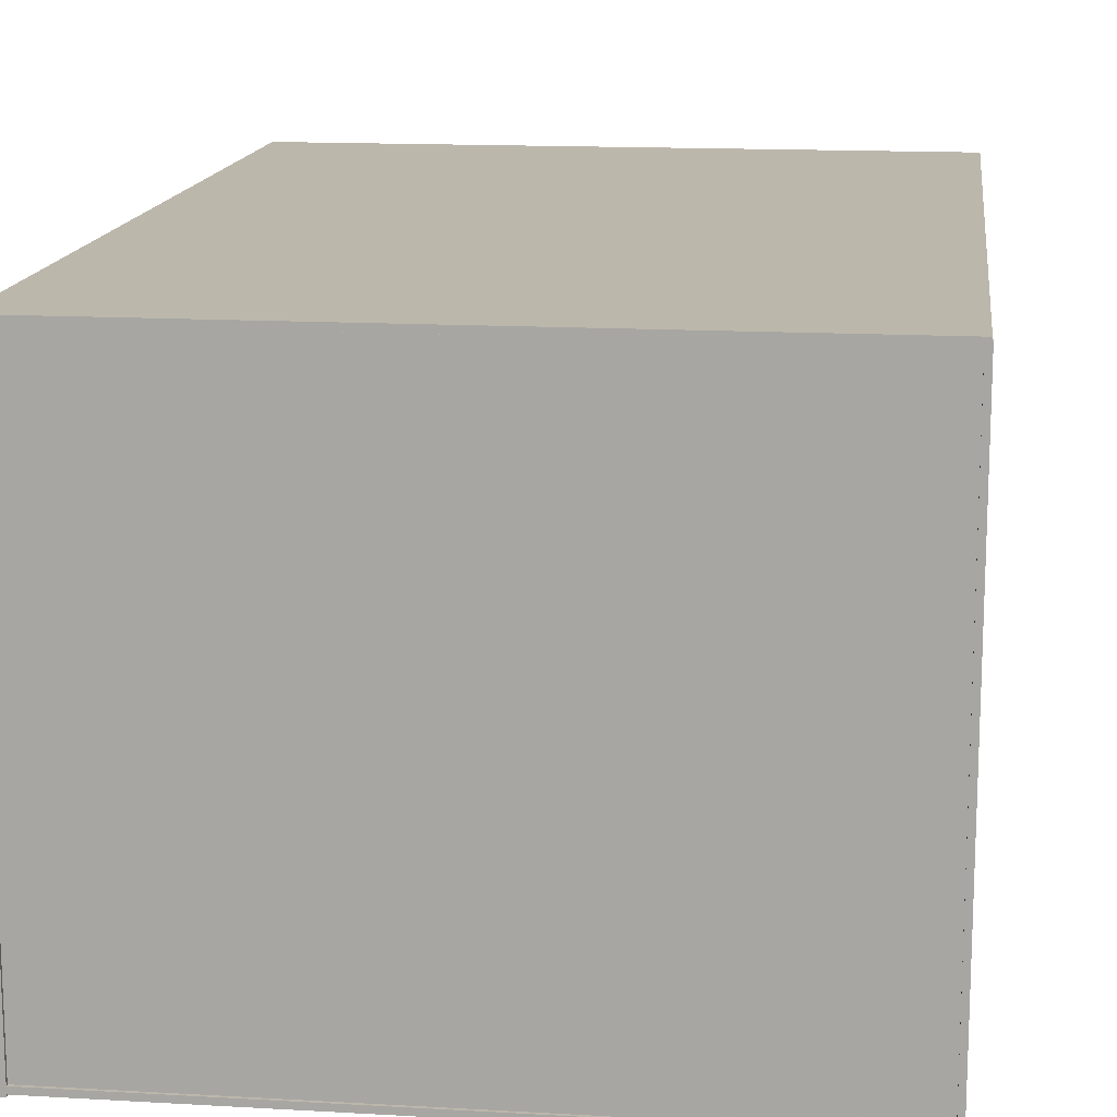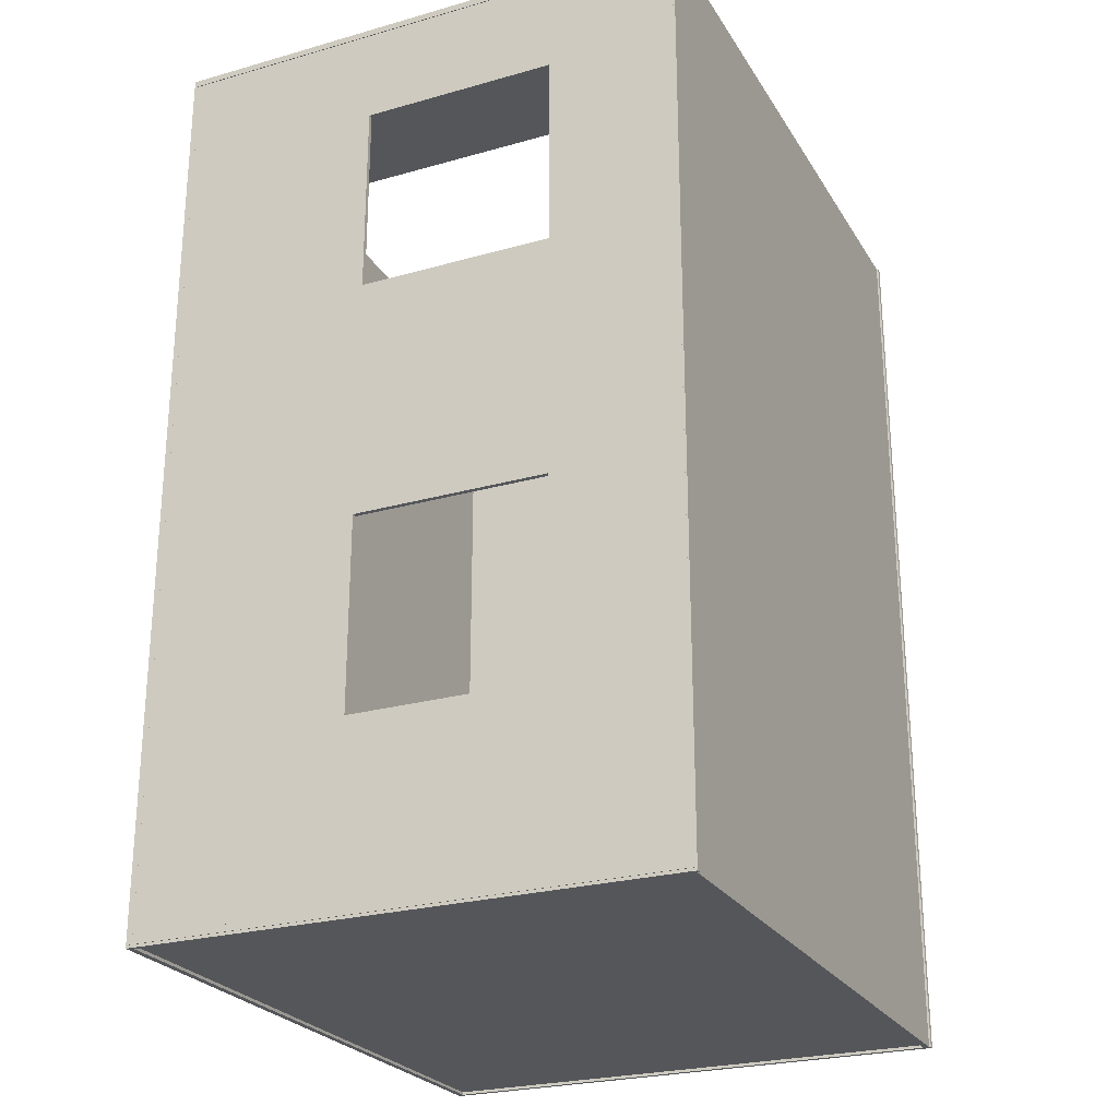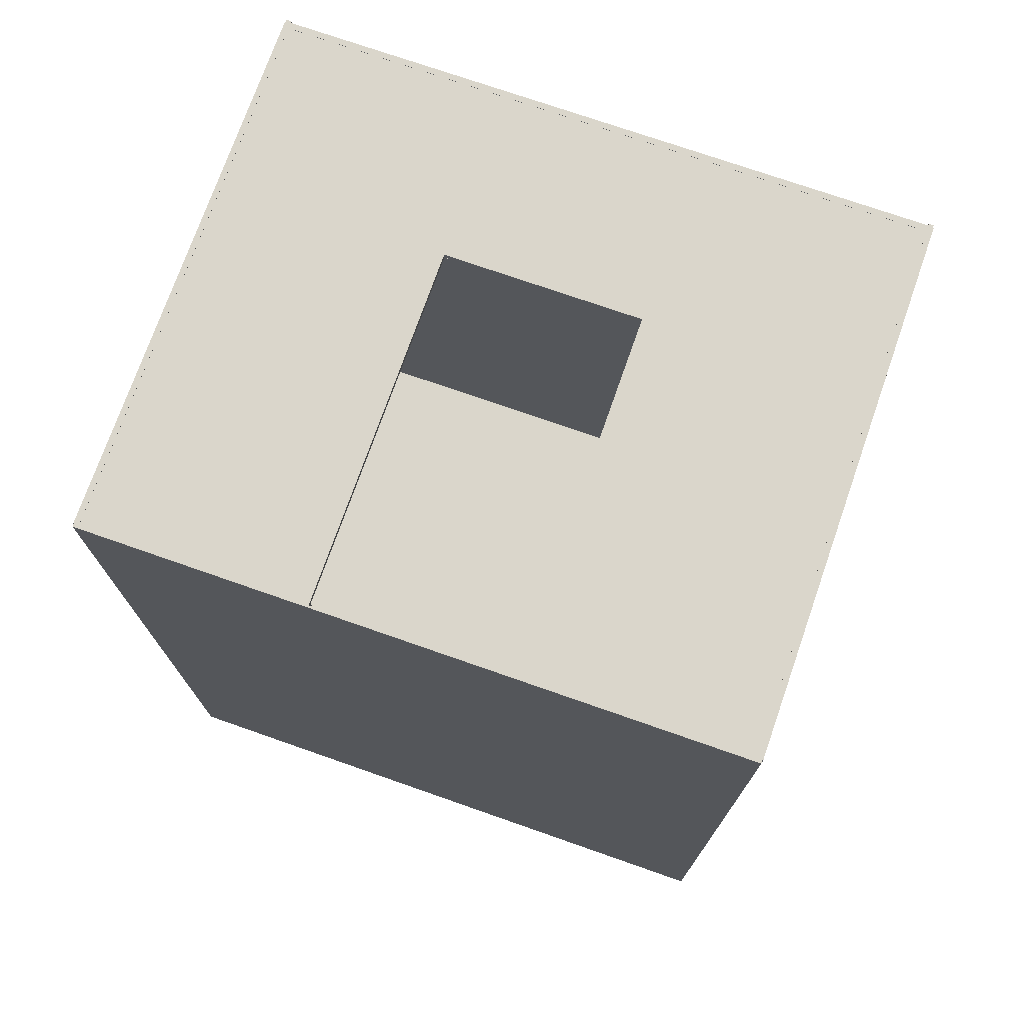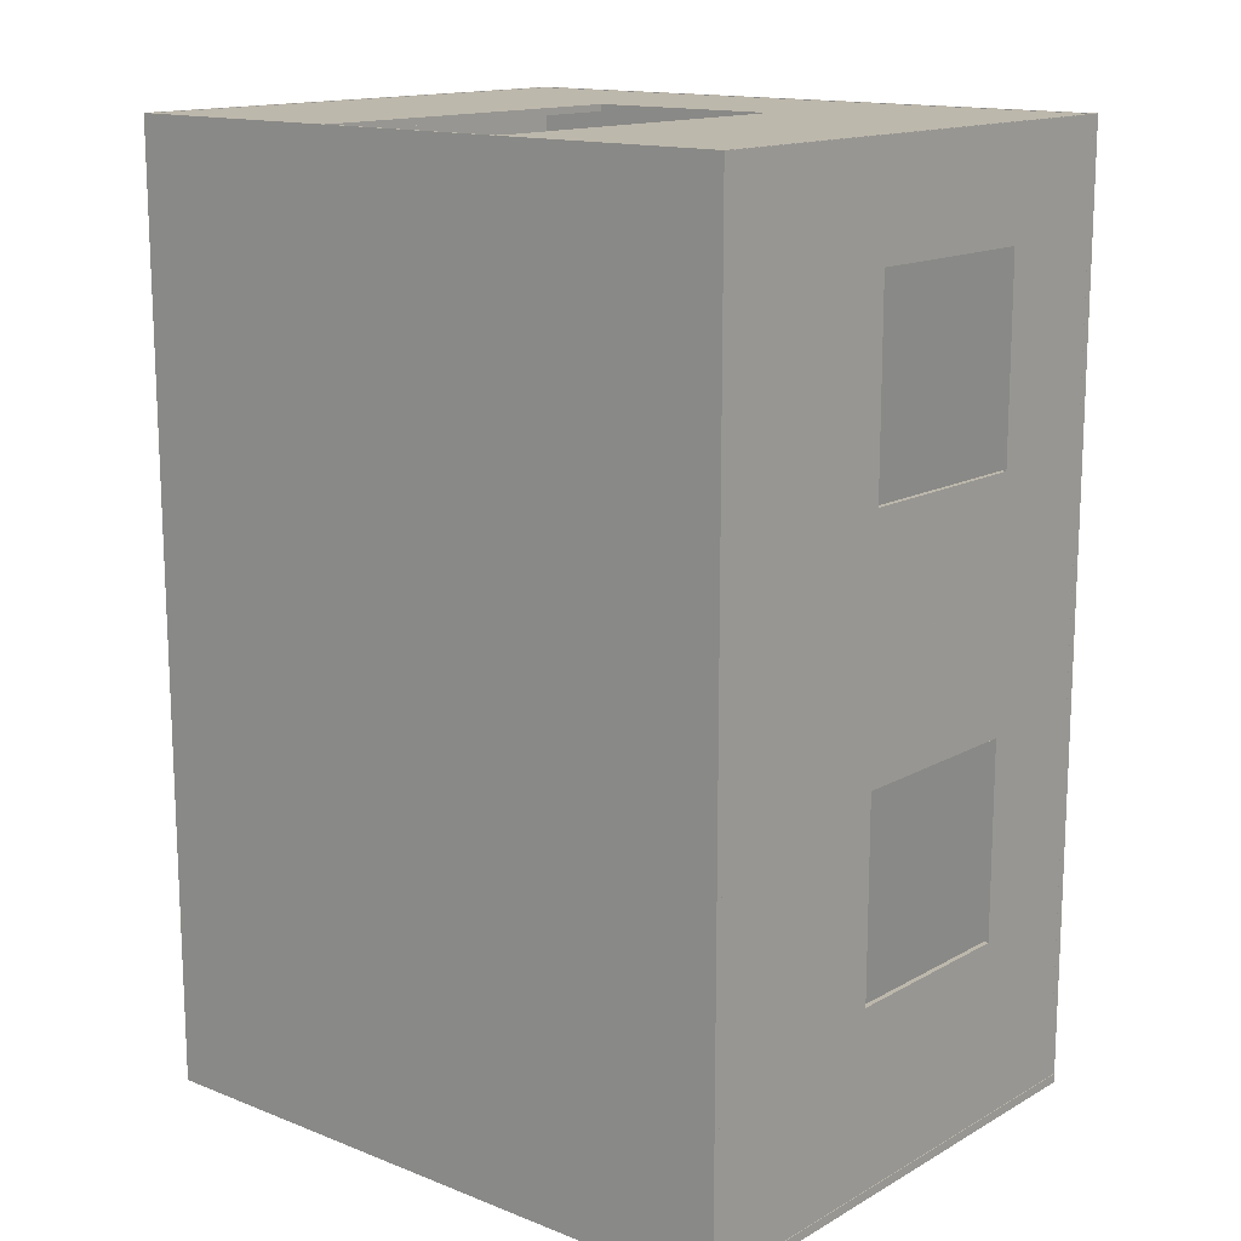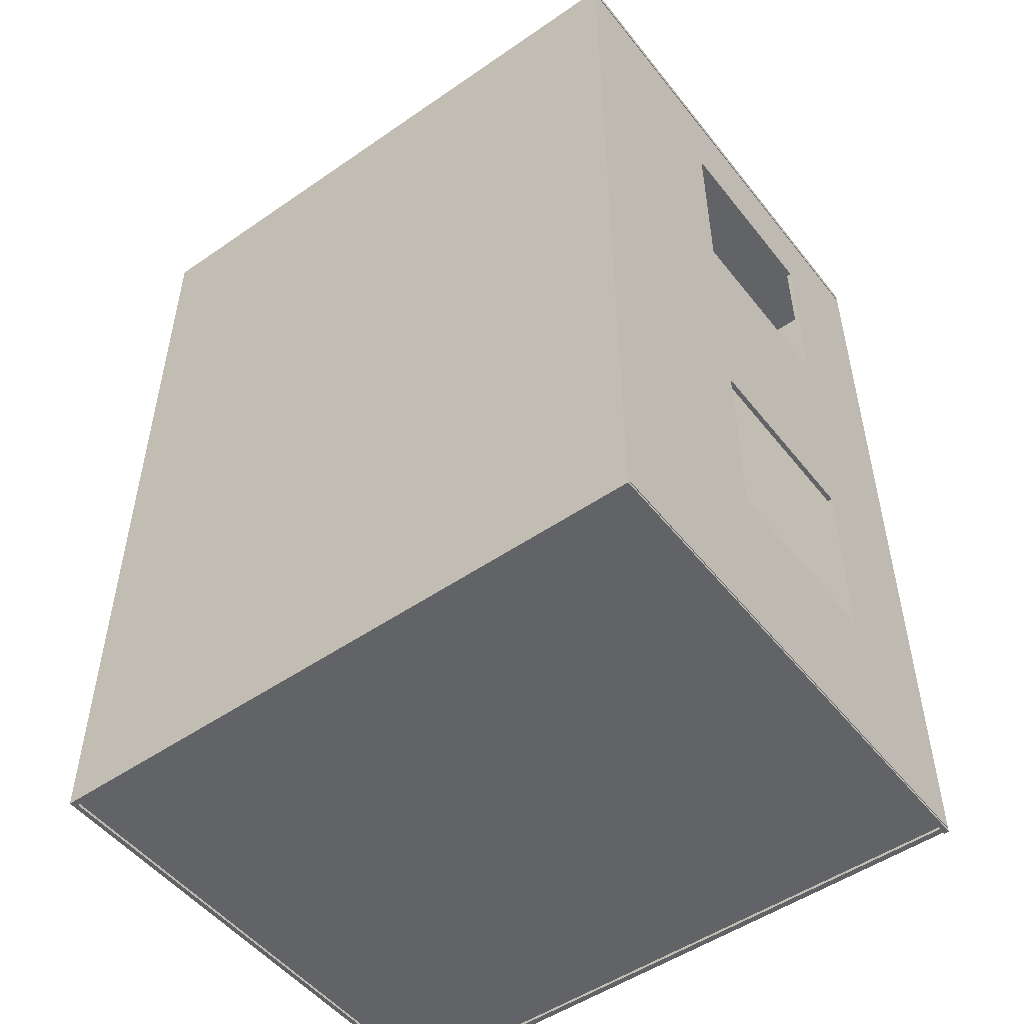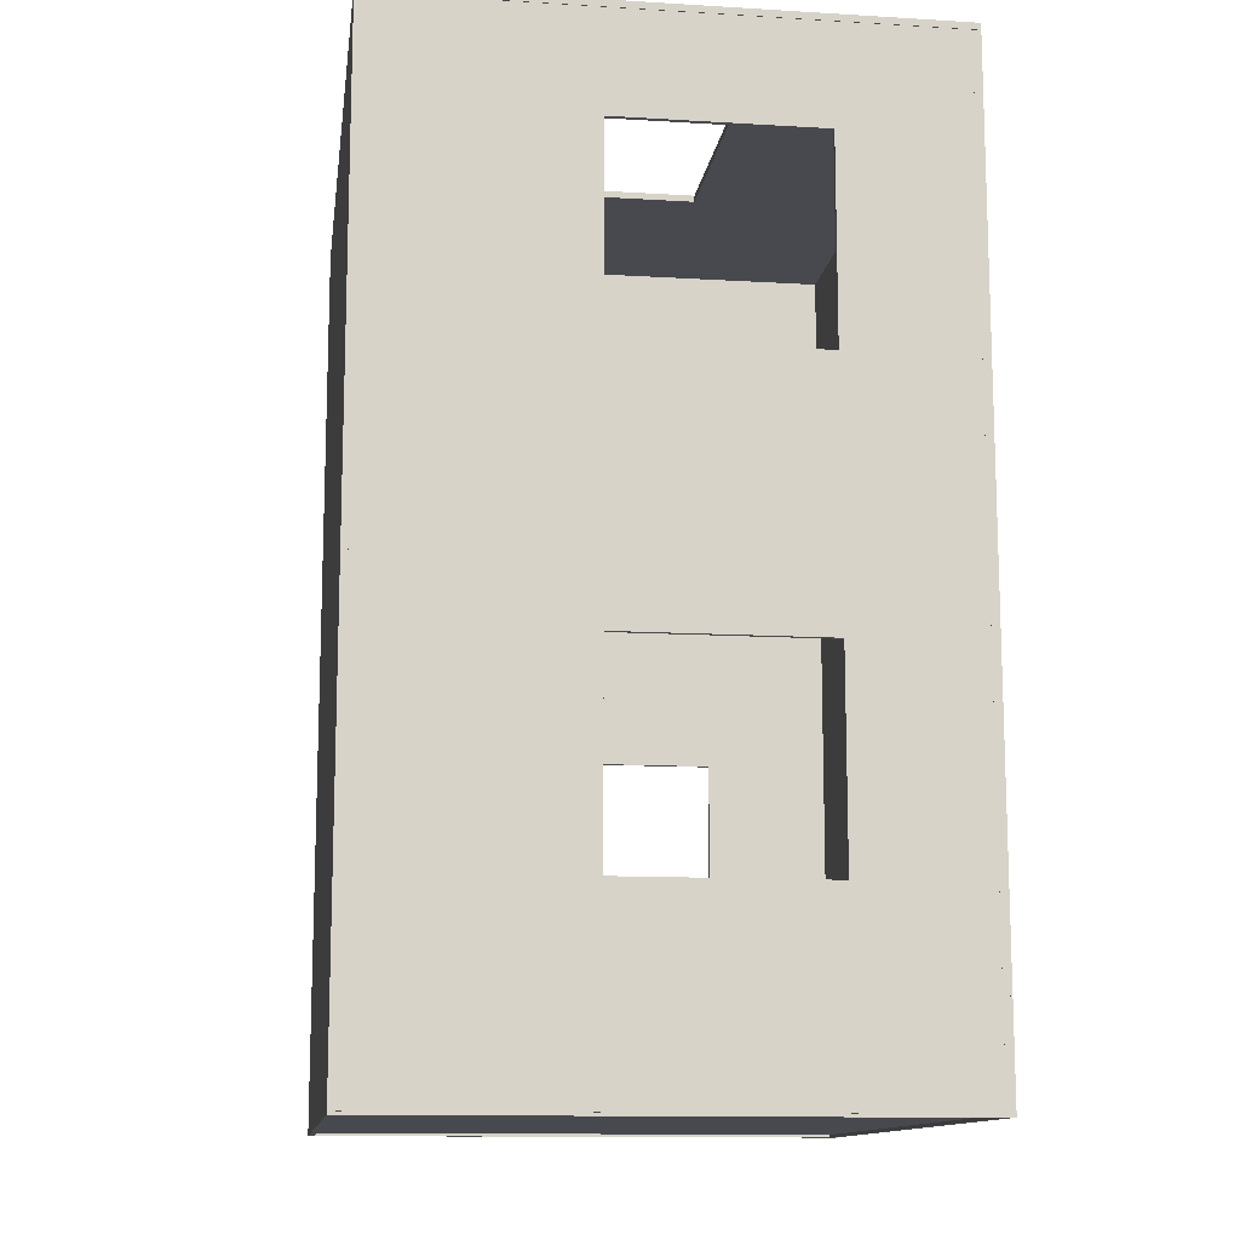
<metadata>
{"format":"obj","ext":"obj","renderer":"f3d","projection":"perspective","resolution":1024,"background":"white","views":[{"elev":14.5,"azim":7.1,"up":"+Z"},{"elev":-25.2,"azim":114.6,"up":"+Y"},{"elev":74.0,"azim":19.3,"up":"+Y"},{"elev":14.7,"azim":40.0,"up":"+Y"},{"elev":-50.8,"azim":37.0,"up":"+Y"},{"elev":-12.6,"azim":82.1,"up":"+Y"}]}
</metadata>
<code>
o Cube.005
v -2.663 3.722 -4.325
v -2.669 3.722 -4.325
v -2.669 3.778 -4.325
v -2.663 3.778 -4.325
v -2.663 3.78 -4.346
v -2.663 -4.068 -4.346
v -2.663 3.722 -4.32
v -2.669 3.722 0.1819
v -2.669 3.778 0.1819
v -2.663 3.778 -4.32
v -2.622 -4.068 -4.346
v -2.622 3.78 -4.346
v -2.663 3.722 -4.316
v -2.663 3.722 0.1561
v -2.663 3.722 0.1819
v -2.663 3.778 0.1819
v -2.663 3.778 0.1561
v -2.663 3.778 0.1557
v -2.622 -4.068 0.1561
v -2.663 -4.068 0.1561
v -2.663 3.78 0.1561
v -2.622 3.78 0.1561
v -2.622 3.778 -4.325
v -2.622 3.722 -4.325
v -2.663 3.722 0.1561
v -2.663 -4.068 0.1561
v -2.663 3.78 0.2085
v -2.663 3.78 0.1561
v -2.663 3.778 0.1561
v -2.663 1.226 -3.239
v -2.663 2.889 -3.239
v -2.622 -2.505 -3.239
v -2.622 -2.505 -1.577
v -2.663 -4.068 0.1561
v -2.663 -2.505 -3.239
v -2.663 -2.505 -1.577
v -2.622 3.778 0.1561
v -2.663 3.778 0.1561
v -2.663 3.78 0.1927
v 2.793 3.778 -4.325
v 2.793 3.722 -4.325
v -2.622 3.722 -4.288
v -2.622 3.722 -4.254
v -2.622 3.778 -4.288
v -2.663 3.721 0.1561
v -2.663 2.889 -1.577
v -2.663 -4.068 0.2085
v -2.663 -0.842 -3.239
v -2.622 1.226 -3.239
v -2.622 2.889 -3.239
v -2.622 -0.842 -1.577
v -2.622 1.226 -1.577
v -2.622 -1.952 -3.239
v -2.622 -4.068 0.1564
v 2.793 -4.068 0.1561
v -2.663 -2.153 -3.239
v -2.663 -0.842 -1.577
v -2.622 3.778 0.1561
v -2.622 3.778 0.09361
v -0.7475 3.779 0.1561
v -0.7475 3.78 0.1561
v -2.622 3.78 0.1927
v 0.8996 3.778 -2.826
v 2.793 3.78 -4.346
v 2.793 -4.068 -4.346
v 0.8996 3.722 -2.826
v -0.7475 3.722 -2.826
v -0.7475 3.722 -1.404
v -0.7475 3.778 -2.826
v -2.663 1.226 -1.577
v -2.663 -0.842 -2.481
v -2.622 2.889 -1.577
v -2.663 -4.068 0.1927
v 2.834 -4.068 0.2085
v 2.834 3.78 0.2085
v -2.663 -1.952 -3.239
v -2.663 -0.842 -2.658
v -2.622 3.695 0.1561
v -2.622 -0.842 -2.658
v -2.622 -0.842 -3.239
v -0.7475 2.499 0.1561
v 2.793 -4.068 0.1927
v -2.622 -4.068 0.1927
v -0.7475 3.778 0.1561
v -0.7475 3.778 -2.76
v -0.7475 3.78 0.1744
v 2.793 3.778 -4.289
v 2.793 3.722 -4.289
v 2.833 3.78 -4.346
v 2.833 -4.068 -4.346
v -0.7475 3.722 0.1561
v -2.622 3.722 0.1561
v 2.834 -4.068 0.1561
v 2.834 3.722 0.1819
v -0.7475 3.78 0.1905
v 0.8996 3.78 0.1905
v 2.793 -3.993 0.1561
v 2.833 -4.068 0.1561
v 2.833 -4.068 0.1927
v 0.8996 3.778 -1.419
v 2.793 3.778 -4.255
v 2.793 1.9 -3.239
v 2.793 1.226 -3.239
v 2.793 3.78 0.1561
v 2.833 3.78 0.1561
v 2.833 3.778 -4.325
v 2.833 3.722 -4.325
v 2.793 3.722 -4.287
v 0.8996 3.722 -2.745
v 2.834 3.722 0.1561
v 2.834 3.778 0.1819
v 2.793 3.78 0.1927
v 0.8996 3.78 0.1901
v -0.7475 2.499 0.1905
v 0.8996 2.499 0.1905
v 0.8996 2.499 0.1561
v 2.793 -3.929 0.1561
v 0.8996 3.778 0.1561
v 2.793 3.778 0.1561
v 2.793 1.226 -2.851
v 2.833 1.841 -3.239
v 2.833 1.841 -3.239
v 2.793 1.915 -3.239
v 2.793 1.918 -3.239
v 2.793 3.778 0.1561
v 2.833 3.778 0.1561
v 2.793 3.78 0.1569
v 2.833 3.78 0.1562
v 2.833 3.778 -4.32
v 2.84 3.778 -4.325
v 2.84 3.722 -4.325
v 2.833 3.722 -4.32
v 2.833 1.226 -2.886
v 2.833 -0.842 -1.698
v 2.833 -0.842 -3.239
v 2.833 -4.068 0.1561
v 2.833 -2.505 -1.577
v 2.833 -1.053 -1.577
v 2.833 -2.505 -3.239
v 2.793 2.889 -3.239
v 2.793 3.722 0.1561
v 0.8996 3.722 0.1561
v 2.833 -4.068 0.1561
v 2.833 3.722 0.1561
v 2.84 3.722 0.1819
v 2.84 3.778 0.1819
v 2.834 3.778 0.1561
v 2.834 3.78 0.1561
v 2.833 3.78 0.1927
v 2.793 -0.842 -3.239
v 2.793 -0.842 -1.645
v 2.793 -0.9586 -1.577
v 2.793 -2.505 -1.577
v 2.793 -2.505 -3.239
v 0.8996 3.778 0.1561
v 2.833 1.226 -2.886
v 2.833 1.841 -3.239
v 2.833 1.226 -3.239
v 2.833 2.889 -3.239
v 2.833 3.778 -4.316
v 0.8996 3.78 0.1561
v 2.833 -0.842 -1.698
v 2.833 -1.053 -1.577
v 2.793 2.889 -1.577
v 2.833 1.226 -1.577
v 2.833 2.889 -1.577
v 2.833 3.722 -4.32
v 2.793 -0.9453 -1.577
v 2.793 1.226 -2.839
v 2.793 -0.842 -1.637
v 2.793 1.226 -2.838
v 2.793 1.226 -1.577
v 2.833 1.226 -2.886
v 2.833 3.778 0.1561
v 2.833 -0.842 -1.697
v 2.833 -1.052 -1.577
v 2.833 -0.842 -1.577
v 2.793 -0.842 -1.577
v 2.84 -4.045 -4.325
v -2.669 -4.045 -4.325
v -2.669 -3.989 -4.325
v 2.84 -3.989 -4.325
v 2.84 -3.989 0.1819
v 2.84 -4.045 0.1819
v -2.669 -4.045 0.1819
v -2.669 -3.989 0.1819
v 2.834 -4.068 -4.278
v -2.663 -4.068 -4.278
v -2.663 -4.068 -4.33
v 2.834 -4.068 -4.33
v 2.834 3.78 -4.33
v 2.834 3.78 -4.278
v -2.663 3.78 -4.278
v -2.663 3.78 -4.33
f 179 180 181 182
f 186 185 184 183
f 183 184 179 182
f 184 185 180 179
f 180 185 186 181
f 182 181 186 183
f 1 2 3 4
f 40 41 24 23
f 131 107 106 130
f 111 94 145 146
f 9 8 15 16
f 146 145 131 130
f 145 94 110 131
f 14 15 8 2
f 141 142 109 108
f 167 131 110 144
f 14 2 13 25
f 68 91 92 43
f 108 109 66 88
f 131 167 132
f 2 1 7
f 24 66 67 42
f 24 41 66
f 88 66 41
f 132 107 131
f 13 2 7
f 67 68 43 42
f 2 8 9 3
f 147 111 146 130
f 10 3 17 18
f 59 85 69 44
f 9 16 17 3
f 100 118 119 101
f 147 130 160 174
f 17 29 18
f 84 85 59 58
f 4 3 10
f 23 44 69 63
f 63 40 23
f 63 87 40
f 129 130 106
f 63 100 101 87
f 160 130 129
f 47 73 83 74
f 26 34 73 47
f 83 54 82 74
f 54 83 73 34
f 82 99 74
f 99 98 93 74
f 98 99 82 55
f 19 55 54 34
f 26 20 34
f 55 82 54
f 20 19 34
f 75 96 95 27
f 96 75 112 113
f 112 127 113
f 112 128 127
f 149 128 112
f 75 149 112
f 148 128 149 75
f 86 61 62 27
f 22 39 62 61
f 28 27 39 21
f 27 62 39
f 22 21 39
f 161 113 127 104
f 104 127 128 105
f 148 105 128
f 95 86 27
f 74 93 94 75
f 111 147 148 75
f 94 111 75
f 93 110 94
f 47 74 75 27
f 15 26 47 27
f 27 16 15
f 28 17 16 27
f 15 14 26
f 22 61 60 37
f 28 21 38 17
f 155 161 104 125
f 147 126 105 148
f 29 17 38
f 37 60 84 58
f 26 14 45 20
f 81 55 19 78
f 55 81 97
f 93 98 136
f 81 116 117 97
f 143 93 136
f 118 155 125 119
f 147 174 126
f 14 25 45
f 91 81 78 92
f 116 142 141 117
f 143 144 110 93
f 84 91 68 85
f 84 60 86
f 84 86 91
f 91 86 95 114
f 114 81 91
f 67 69 85 68
f 60 61 86
f 66 63 69 67
f 142 118 100 109
f 142 115 96 118
f 113 161 155 118
f 142 116 115
f 63 66 109 100
f 96 113 118
f 96 115 114 95
f 115 116 81 114
f 90 98 55 65
f 89 64 104 105
f 90 65 64 89
f 126 174 160
f 126 160 89
f 143 176 177 165
f 175 173 165 177
f 176 143 163
f 173 175 162 156
f 159 167 144 166
f 132 167 159 157
f 144 143 165 166
f 90 135 139
f 137 136 90 139
f 137 138 136
f 136 98 90
f 90 133 135
f 133 134 135
f 143 136 138 163
f 134 133 156 162
f 132 157 122 121
f 89 160 129
f 121 158 90 132
f 158 133 90
f 89 105 126
f 89 129 106
f 107 132 90
f 89 106 107 90
f 141 164 172 117
f 141 108 140 164
f 88 124 140 108
f 88 102 123 124
f 171 169 151 170
f 169 120 151
f 117 168 152
f 101 125 64
f 101 64 87
f 101 119 125
f 154 150 65
f 65 117 153 154
f 117 152 153
f 65 97 117
f 150 120 65
f 150 151 120
f 40 87 64
f 65 103 102 88
f 178 168 117
f 117 172 178
f 172 171 170 178
f 65 120 103
f 125 104 64
f 65 88 41
f 41 40 64 65
f 65 55 97
f 102 122 157 123
f 157 159 124 123
f 102 103 121 122
f 159 140 124
f 103 158 121
f 165 172 164 166
f 173 156 120 169
f 171 165 173 169
f 133 103 120 156
f 171 172 165
f 133 158 103
f 159 166 164 140
f 11 19 20 6
f 12 5 21 22
f 5 12 11 6
f 19 33 51 52
f 19 11 32 33
f 11 53 32
f 52 78 19
f 51 79 52
f 37 58 59 12
f 78 72 50 43
f 78 52 72
f 49 11 43 50
f 43 92 78
f 80 53 11
f 11 49 80
f 49 52 79 80
f 12 22 37
f 11 24 42 43
f 12 59 44
f 12 44 23
f 24 11 12 23
f 29 38 5 18
f 7 1 6 13
f 6 76 48
f 48 30 6
f 77 70 30 48
f 45 25 70 71
f 70 77 71
f 6 56 76
f 25 13 31 46
f 46 70 25
f 4 10 5
f 13 6 30 31
f 10 18 5
f 1 4 5 6
f 38 21 5
f 45 57 36 20
f 35 6 20 36
f 35 56 6
f 45 71 57
f 50 31 30 49
f 72 52 70 46
f 70 52 49 30
f 50 72 46 31
f 76 56 53 80
f 80 48 76
f 56 35 32 53
f 51 33 36 57
f 36 33 32 35
f 79 71 77 80
f 51 57 71 79
f 77 48 80
f 187 188 189 190
f 194 193 192 191
f 191 192 187 190
f 193 194 189 188
f 192 193 188 187
f 190 189 194 191
f 150 154 139 135
f 152 176 163 138
f 138 137 153 152
f 168 177 176 152
f 168 178 177
f 153 137 139 154
f 134 162 151 150
f 150 135 134
f 175 170 151 162
f 177 178 170 175

</code>
